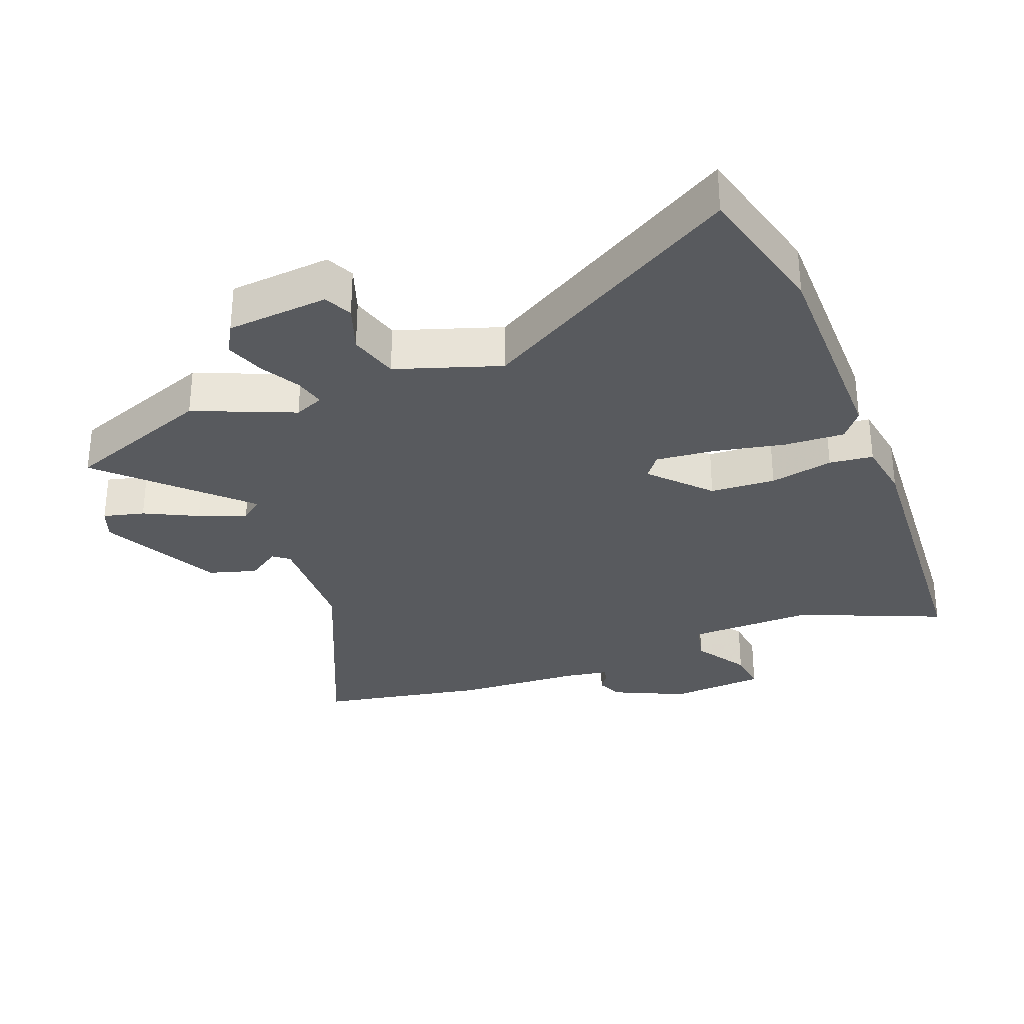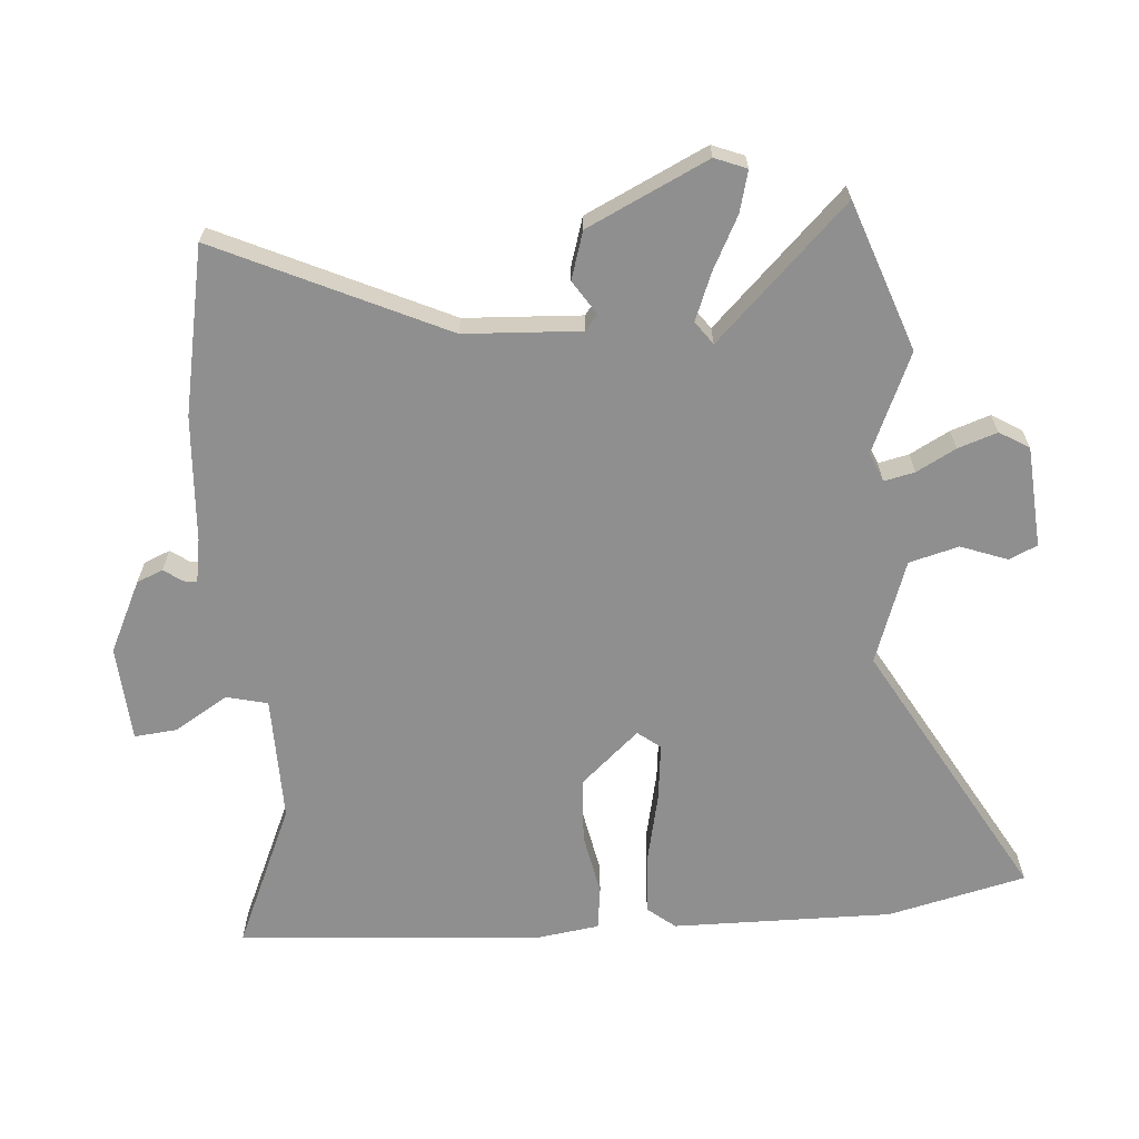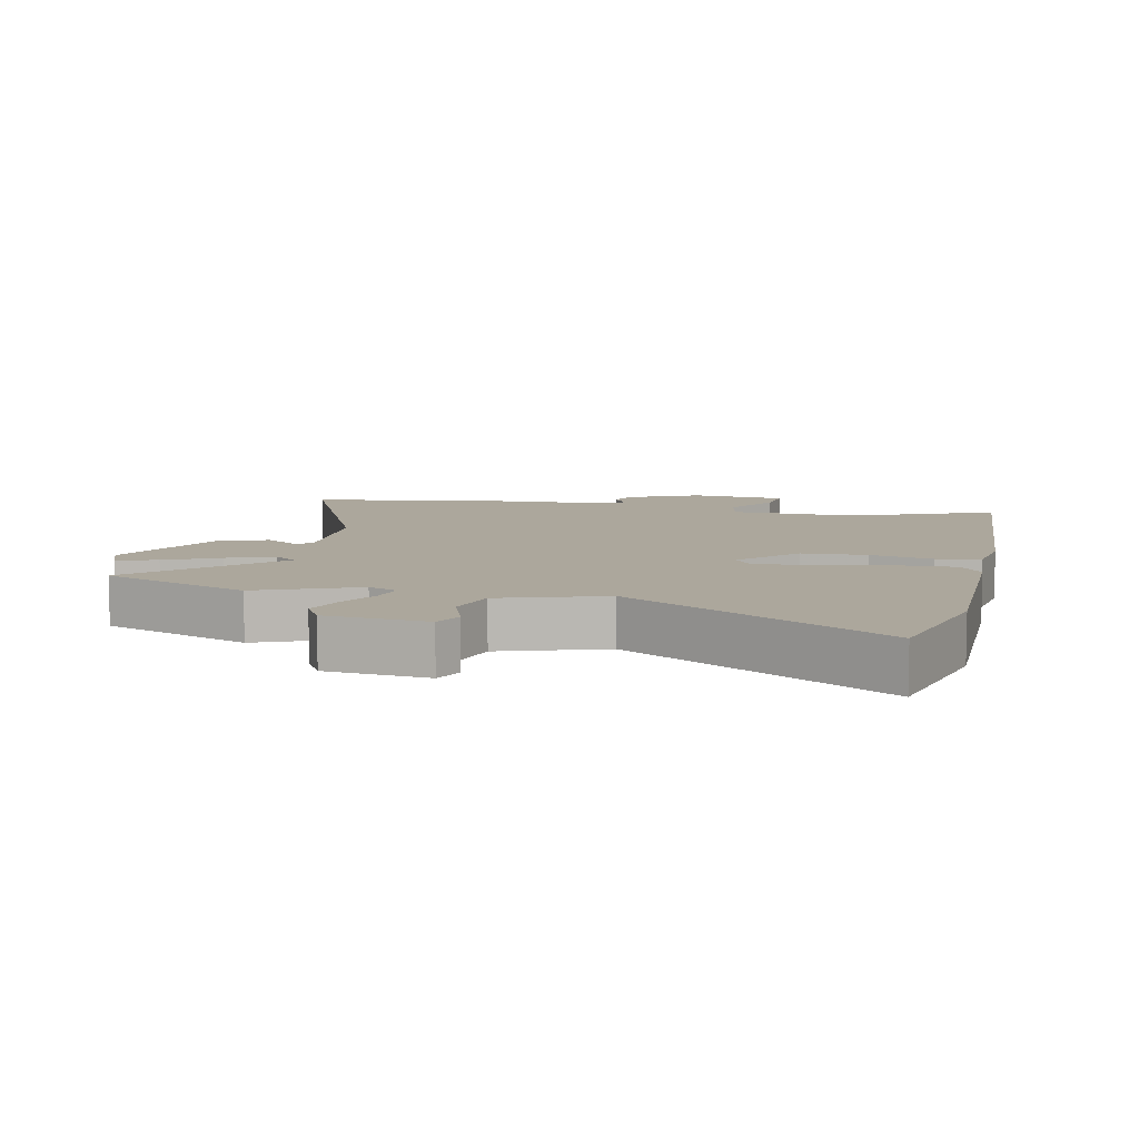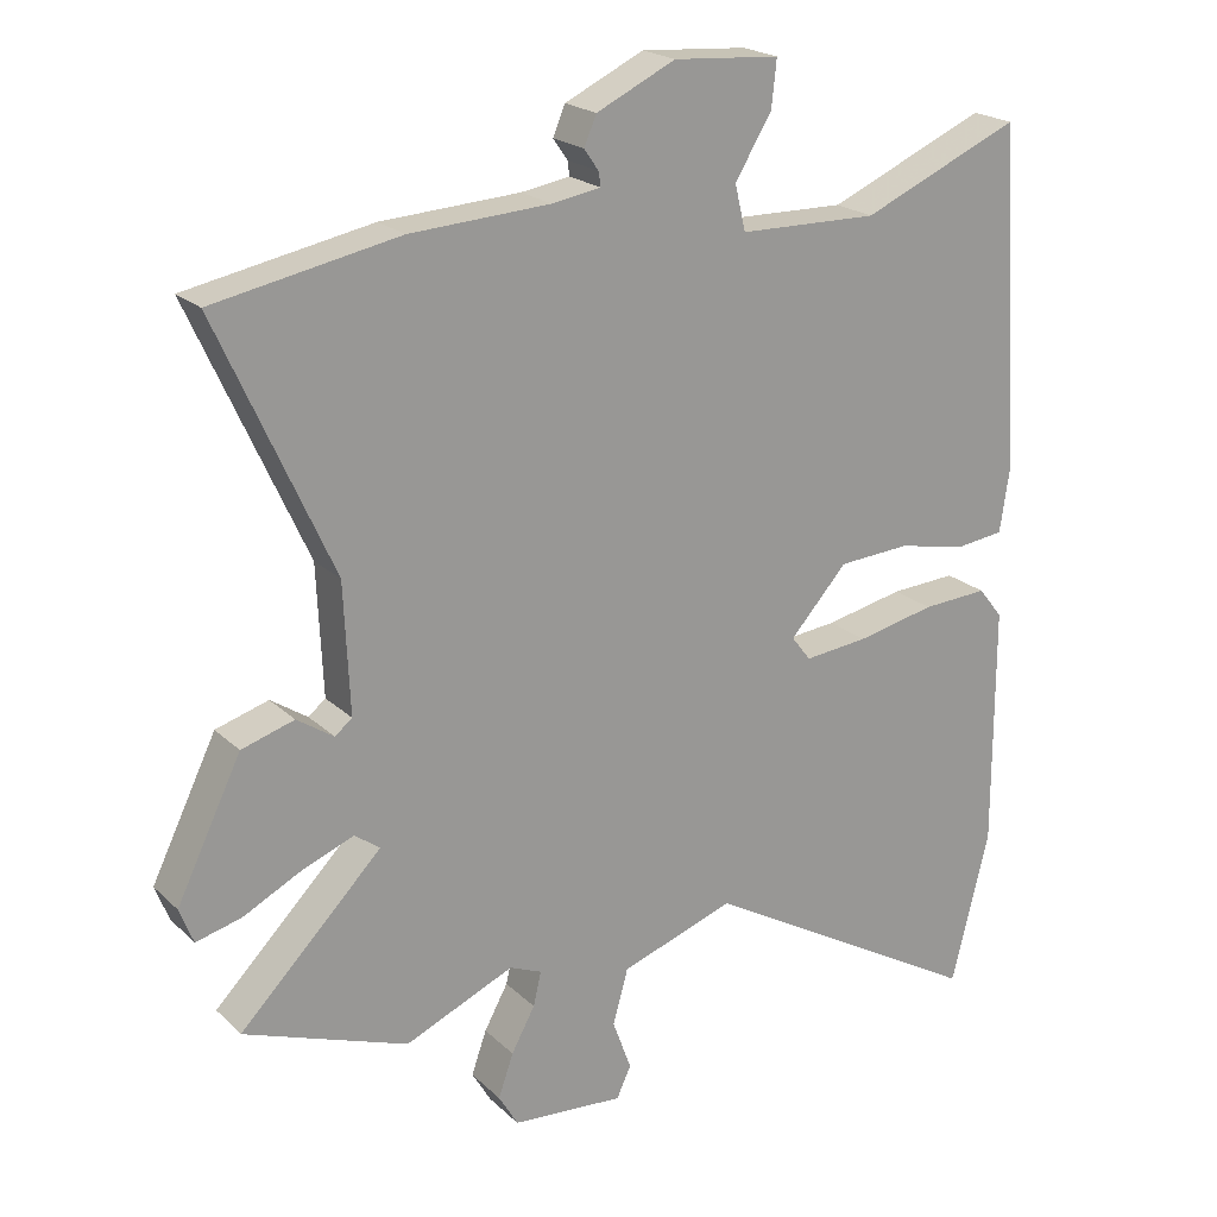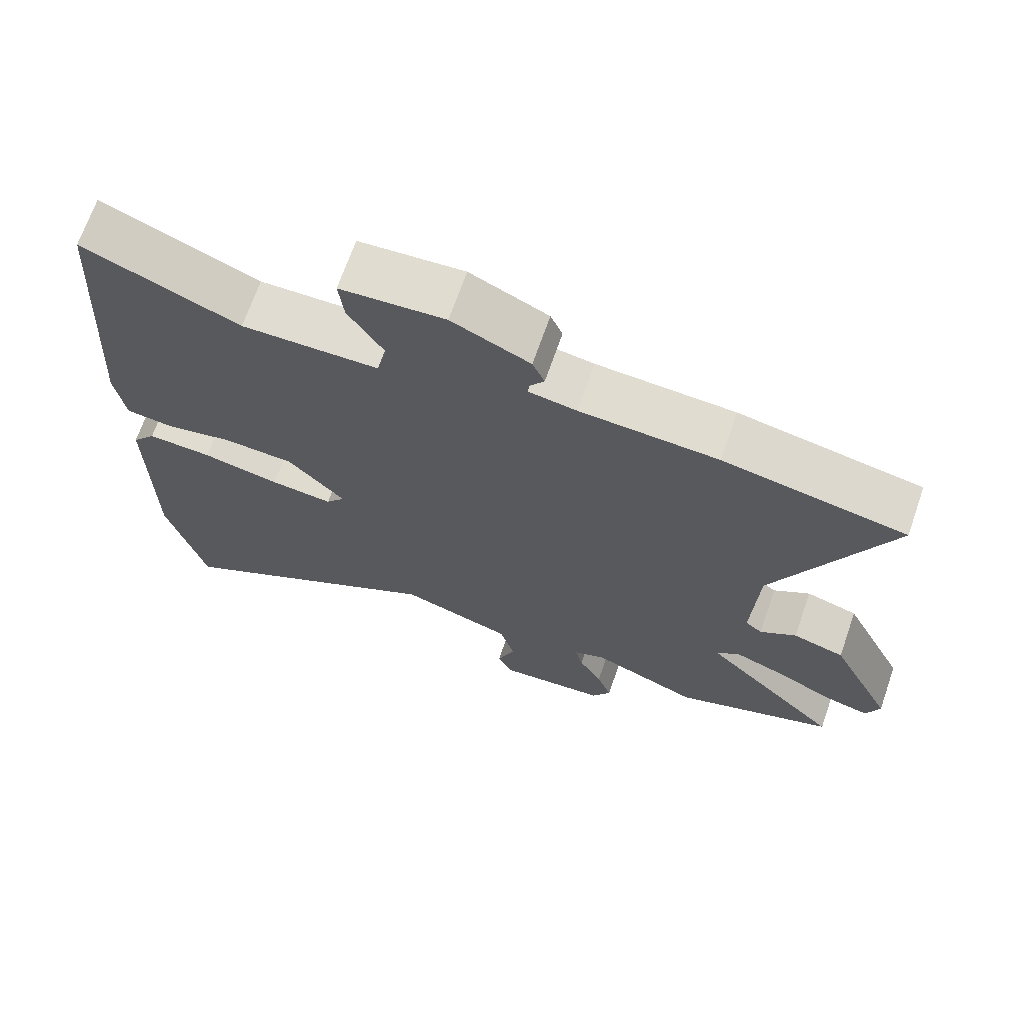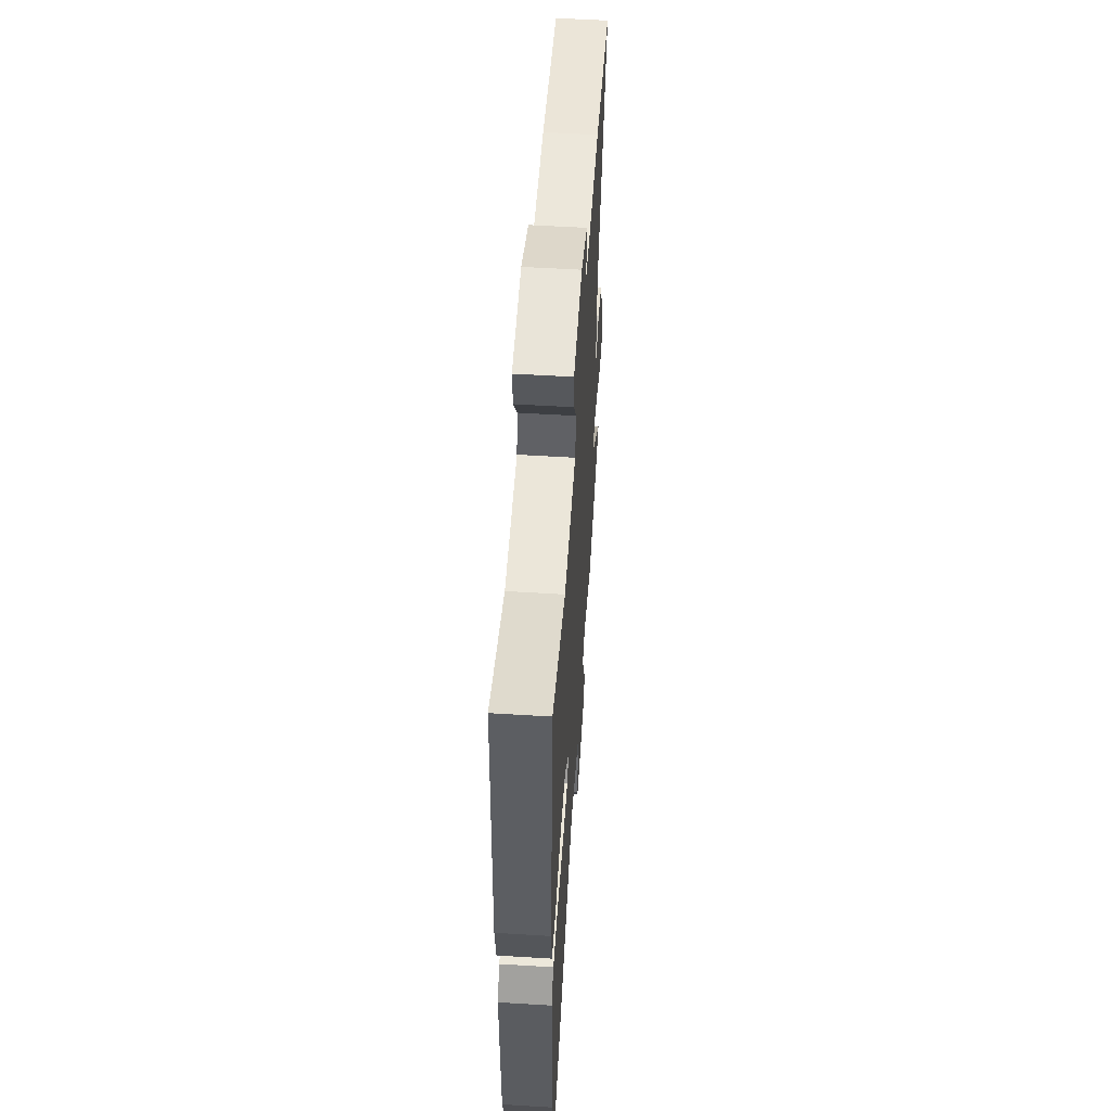
<metadata>
{"format":"obj","ext":"obj","renderer":"f3d","projection":"perspective","resolution":1024,"background":"white","views":[{"elev":-30.8,"azim":-158.4,"up":"+Y"},{"elev":-65.4,"azim":93.9,"up":"+Y"},{"elev":8.4,"azim":-167.0,"up":"+Y"},{"elev":21.2,"azim":147.6,"up":"+Z"},{"elev":69.2,"azim":19.2,"up":"+Z"},{"elev":55.8,"azim":-86.3,"up":"+Z"}]}
</metadata>
<code>
v -0.479 0.07 0.55
v -0.258 0.07 0.455
v -0.064 0.07 0.459
v -0.049 0.07 0.522
v -0.1 0.07 0.605
v -0.107 0.07 0.67
v 0.041 0.07 0.681
v 0.151 0.07 0.629
v 0.168 0.07 0.589
v 0.148 0.07 0.56
v 0.145 0.07 0.54
v 0.213 0.07 0.529
v 0.407 0.07 0.518
v 0.664 0.07 0.469
v 0.505 0.07 0.119
v 0.497 0.07 -0.06
v 0.521 0.07 -0.079
v 0.572 0.07 -0.045
v 0.645 0.07 -0.067
v 0.735 0.07 -0.251
v 0.716 0.07 -0.3
v 0.653 0.07 -0.284
v 0.572 0.07 -0.243
v 0.5 0.07 -0.215
v 0.465 0.07 -0.241
v 0.663 0.07 -0.44
v 0.435 0.07 -0.524
v 0.283 0.07 -0.459
v 0.238 0.07 -0.478
v 0.249 0.07 -0.525
v 0.282 0.07 -0.585
v 0.303 0.07 -0.645
v 0.276 0.07 -0.691
v 0.12 0.07 -0.704
v 0.1 0.07 -0.661
v 0.126 0.07 -0.589
v 0.105 0.07 -0.513
v -0.054 0.07 -0.459
v -0.453 0.07 -0.69
v -0.506 0.07 -0.477
v -0.505 0.07 -0.138
v -0.471 0.07 -0.095
v -0.379 0.07 -0.1
v -0.269 0.07 -0.123
v -0.18 0.07 -0.132
v -0.153 0.07 -0.097
v -0.233 0.07 -0.009
v -0.333 0.07 -0.003
v -0.43 0.07 -0.023
v -0.497 0.07 -0.015
v -0.511 0.07 0.078
v -0.479 0 0.55
v -0.258 0 0.455
v -0.064 0 0.459
v -0.049 0 0.522
v -0.1 0 0.605
v -0.107 0 0.67
v 0.041 0 0.681
v 0.151 0 0.629
v 0.168 0 0.589
v 0.148 0 0.56
v 0.145 0 0.54
v 0.213 0 0.529
v 0.407 0 0.518
v 0.664 0 0.469
v 0.505 0 0.119
v 0.497 0 -0.06
v 0.521 0 -0.079
v 0.572 0 -0.045
v 0.645 0 -0.067
v 0.735 0 -0.251
v 0.716 0 -0.3
v 0.653 0 -0.284
v 0.572 0 -0.243
v 0.5 0 -0.215
v 0.465 0 -0.241
v 0.663 0 -0.44
v 0.435 0 -0.524
v 0.283 0 -0.459
v 0.238 0 -0.478
v 0.249 0 -0.525
v 0.282 0 -0.585
v 0.303 0 -0.645
v 0.276 0 -0.691
v 0.12 0 -0.704
v 0.1 0 -0.661
v 0.126 0 -0.589
v 0.105 0 -0.513
v -0.054 0 -0.459
v -0.453 0 -0.69
v -0.506 0 -0.477
v -0.505 0 -0.138
v -0.471 0 -0.095
v -0.379 0 -0.1
v -0.269 0 -0.123
v -0.18 0 -0.132
v -0.153 0 -0.097
v -0.233 0 -0.009
v -0.333 0 -0.003
v -0.43 0 -0.023
v -0.497 0 -0.015
v -0.511 0 0.078
f 51 1 2
f 50 51 2
f 49 50 2
f 48 49 2
f 47 48 2 3
f 46 47 3
f 42 43 44
f 41 42 44
f 40 41 44
f 39 40 44
f 38 39 44
f 37 38 44 45
f 34 35 36
f 33 34 36
f 32 33 36
f 31 32 36
f 30 31 36
f 29 30 36 37
f 37 45 46
f 29 37 46
f 28 29 46
f 27 28 46
f 26 27 46
f 25 26 46
f 21 22 23
f 20 21 23
f 19 20 23
f 18 19 23
f 17 18 23
f 16 17 23 24
f 12 13 14 15
f 11 12 15 16
f 8 9 10
f 7 8 10
f 6 7 10
f 5 6 10
f 4 5 10
f 4 10 11
f 24 25 46
f 16 24 46
f 11 16 46
f 4 11 46
f 3 4 46
f 53 52 102
f 53 102 101
f 53 101 100
f 53 100 99
f 54 53 99 98
f 54 98 97
f 95 94 93
f 95 93 92
f 95 92 91
f 95 91 90
f 95 90 89
f 96 95 89 88
f 87 86 85
f 87 85 84
f 87 84 83
f 87 83 82
f 87 82 81
f 88 87 81 80
f 97 96 88
f 97 88 80
f 97 80 79
f 97 79 78
f 97 78 77
f 97 77 76
f 74 73 72
f 74 72 71
f 74 71 70
f 74 70 69
f 74 69 68
f 75 74 68 67
f 66 65 64 63
f 67 66 63 62
f 61 60 59
f 61 59 58
f 61 58 57
f 61 57 56
f 61 56 55
f 62 61 55
f 97 76 75
f 97 75 67
f 97 67 62
f 97 62 55
f 97 55 54
f 1 52 53 2
f 2 53 54 3
f 3 54 55 4
f 4 55 56 5
f 5 56 57 6
f 6 57 58 7
f 7 58 59 8
f 8 59 60 9
f 9 60 61 10
f 10 61 62 11
f 11 62 63 12
f 12 63 64 13
f 13 64 65 14
f 14 65 66 15
f 15 66 67 16
f 16 67 68 17
f 17 68 69 18
f 18 69 70 19
f 19 70 71 20
f 20 71 72 21
f 21 72 73 22
f 22 73 74 23
f 23 74 75 24
f 24 75 76 25
f 25 76 77 26
f 26 77 78 27
f 27 78 79 28
f 28 79 80 29
f 29 80 81 30
f 30 81 82 31
f 31 82 83 32
f 32 83 84 33
f 33 84 85 34
f 34 85 86 35
f 35 86 87 36
f 36 87 88 37
f 37 88 89 38
f 38 89 90 39
f 39 90 91 40
f 40 91 92 41
f 41 92 93 42
f 42 93 94 43
f 43 94 95 44
f 44 95 96 45
f 45 96 97 46
f 46 97 98 47
f 47 98 99 48
f 48 99 100 49
f 49 100 101 50
f 50 101 102 51
f 51 102 52 1

</code>
